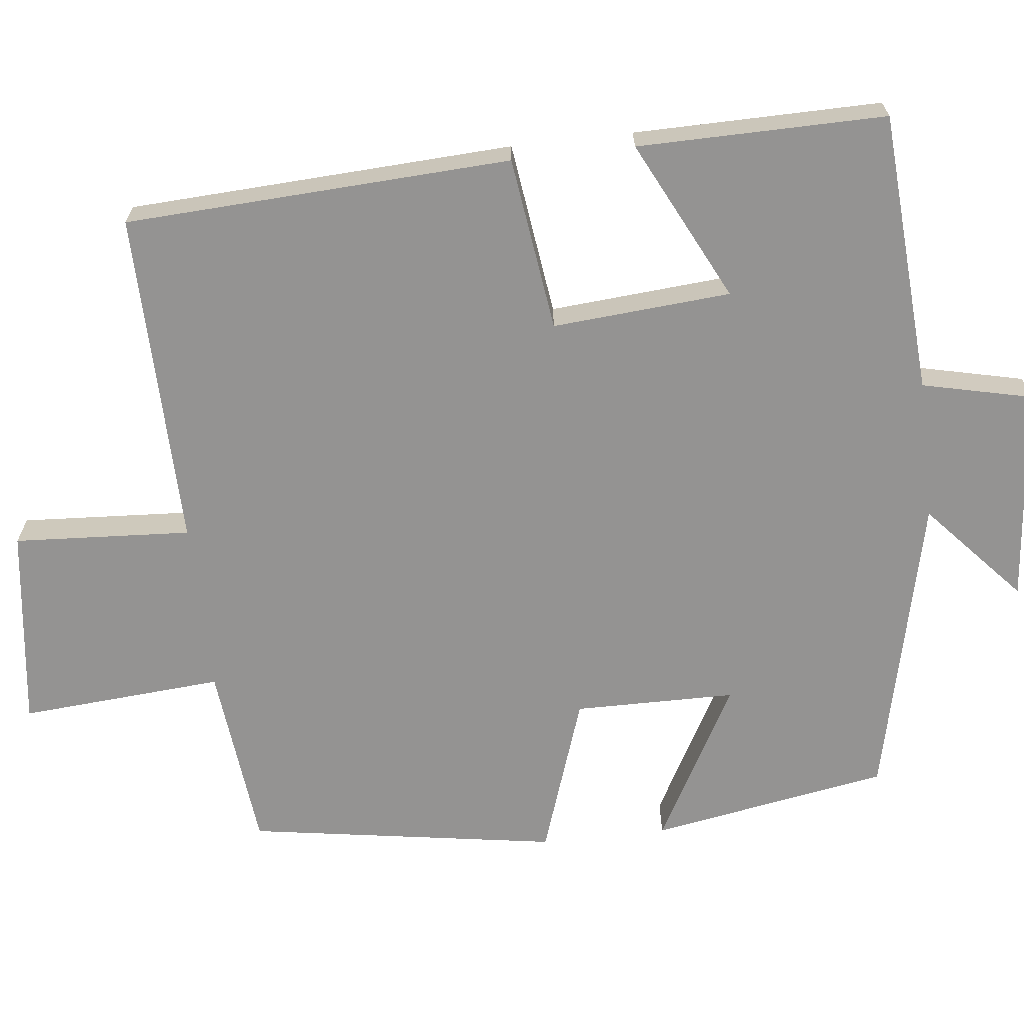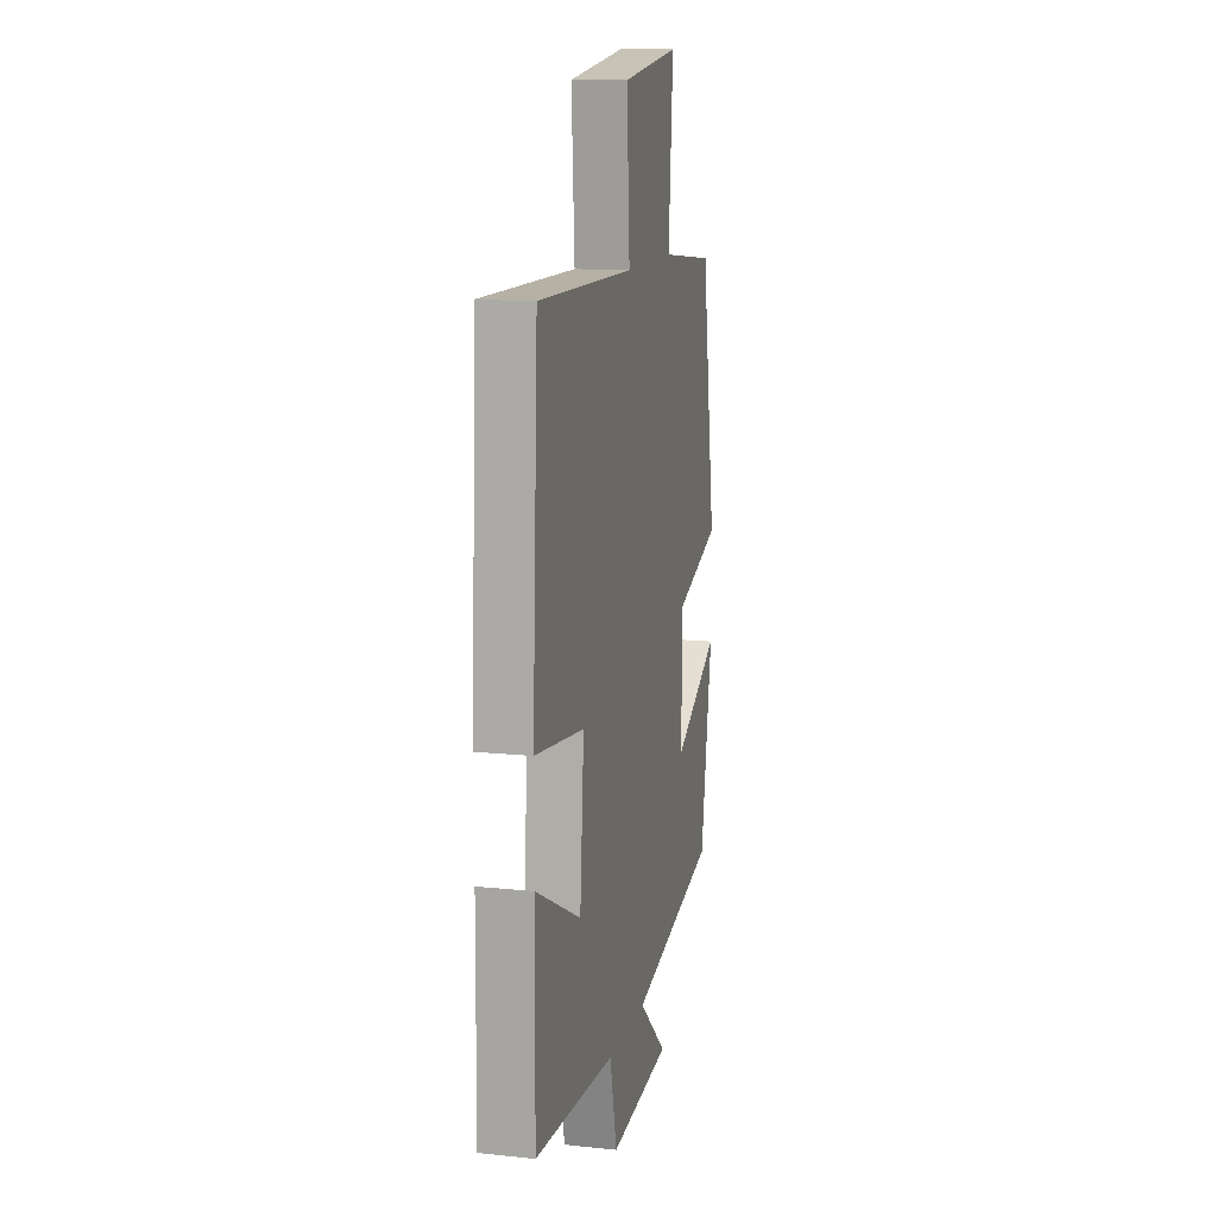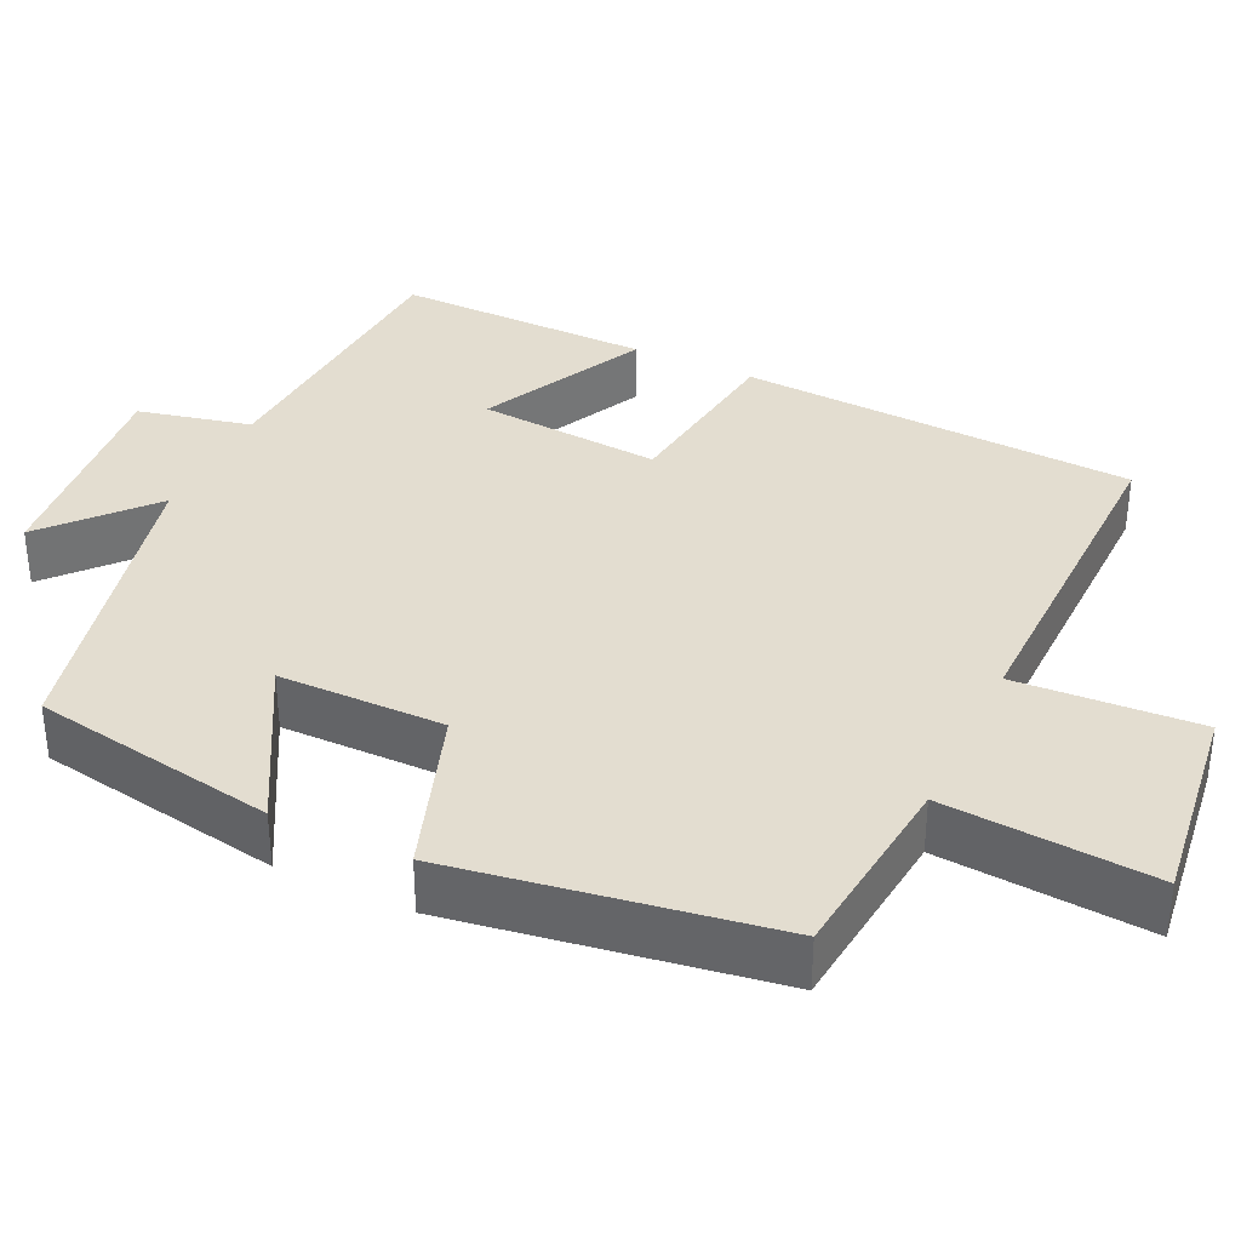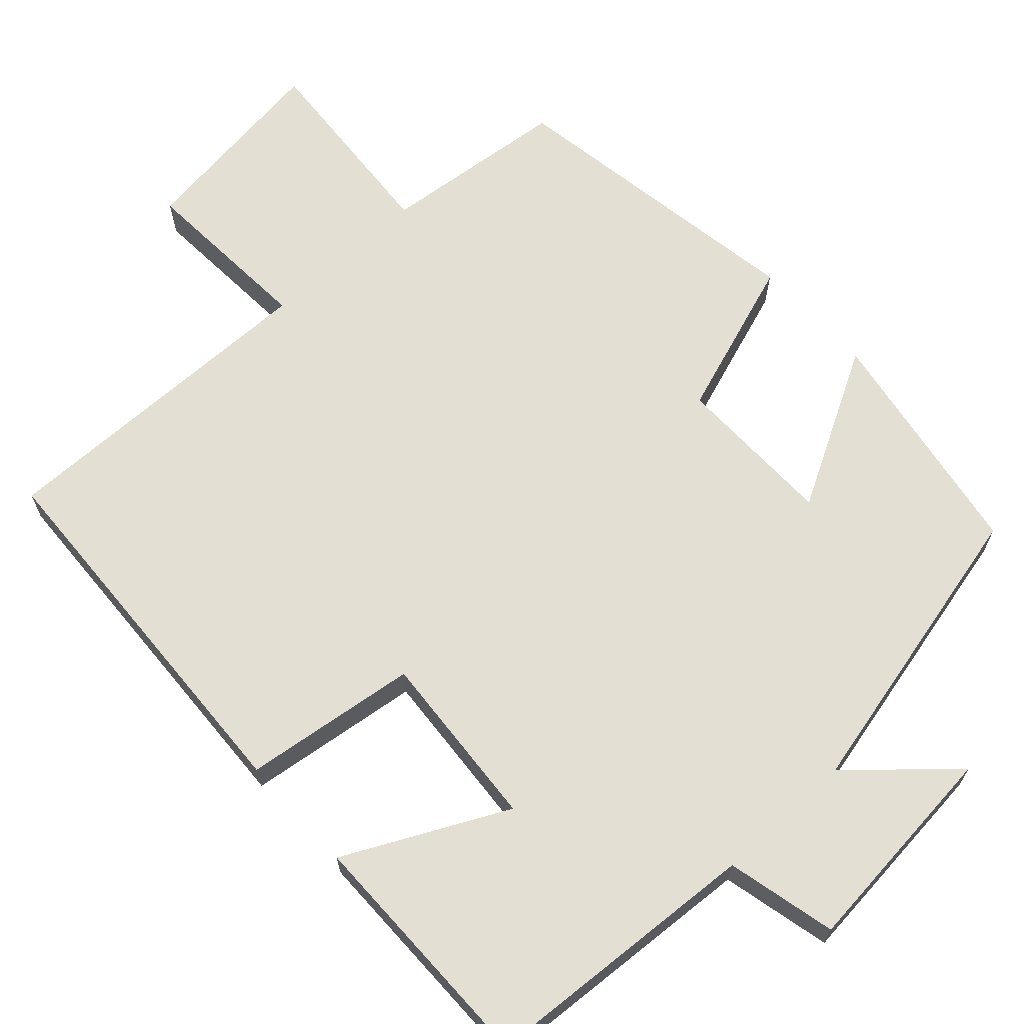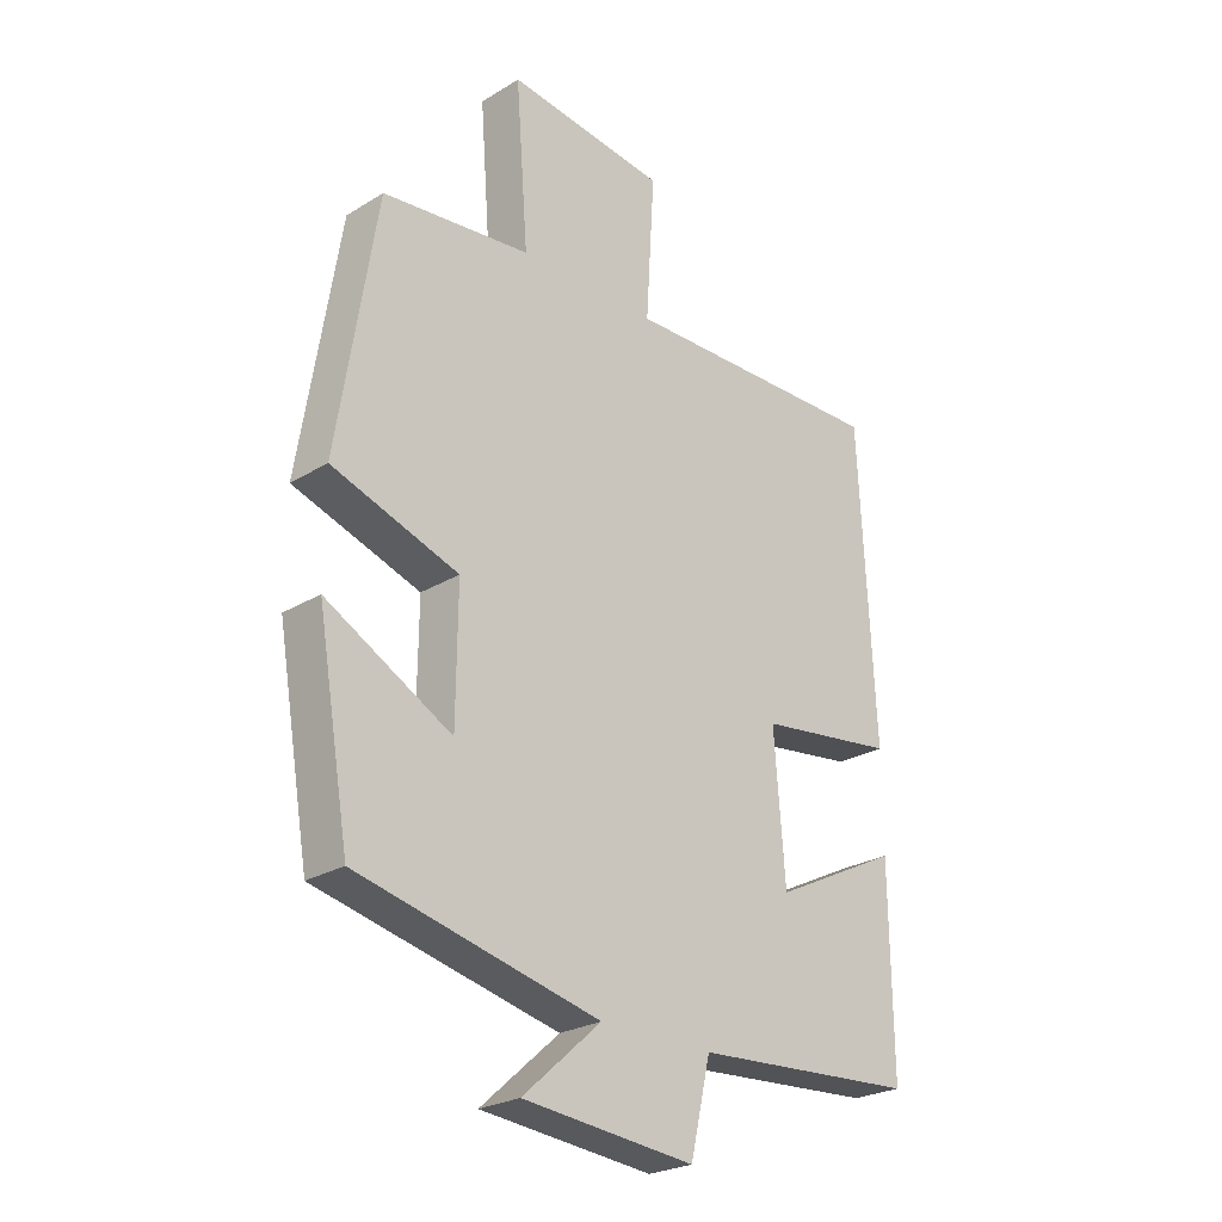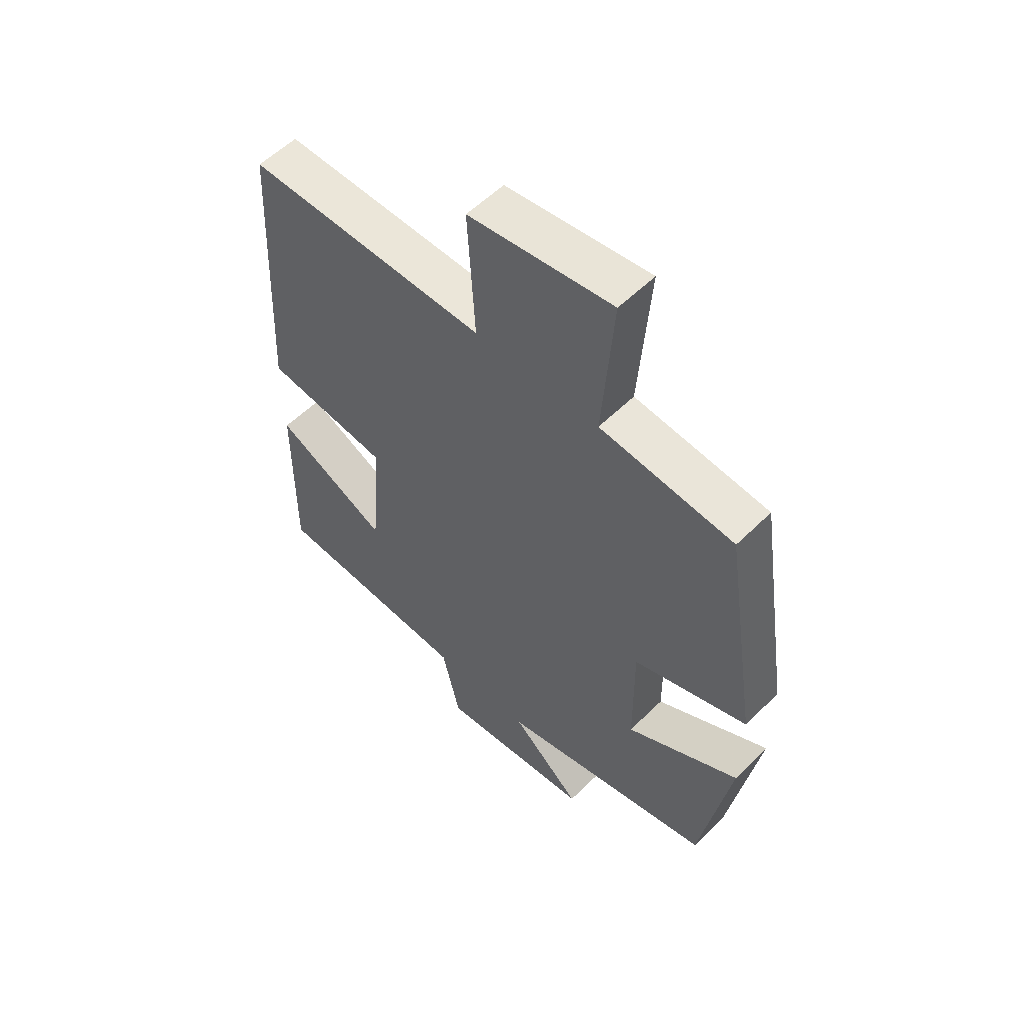
<metadata>
{"format":"obj","ext":"obj","renderer":"f3d","projection":"perspective","resolution":1024,"background":"white","views":[{"elev":-66.8,"azim":96.5,"up":"+Y"},{"elev":12.8,"azim":103.6,"up":"+Z"},{"elev":35.6,"azim":-64.7,"up":"+Y"},{"elev":66.5,"azim":137.5,"up":"+Y"},{"elev":-25.2,"azim":-45.5,"up":"+Z"},{"elev":56.0,"azim":-135.9,"up":"+Z"}]}
</metadata>
<code>
v 0.475 0.07 0.507
v 0.5 0.07 0.005
v 0.273 0.07 -0.025
v 0.291 0.07 -0.257
v 0.5 0.07 -0.153
v 0.503 0.07 -0.476
v 0.136 0.07 -0.5
v 0.103 0.07 -0.643
v -0.179 0.07 -0.615
v -0.05 0.07 -0.5
v -0.447 0.07 -0.408
v -0.5 0.07 -0.098
v -0.294 0.07 -0.211
v -0.292 0.07 -0.001
v -0.5 0.07 0.07
v -0.436 0.07 0.474
v -0.192 0.07 0.5
v -0.212 0.07 0.765
v 0.05 0.07 0.731
v 0.036 0.07 0.5
v 0.475 0 0.507
v 0.5 0 0.005
v 0.273 0 -0.025
v 0.291 0 -0.257
v 0.5 0 -0.153
v 0.503 0 -0.476
v 0.136 0 -0.5
v 0.103 0 -0.643
v -0.179 0 -0.615
v -0.05 0 -0.5
v -0.447 0 -0.408
v -0.5 0 -0.098
v -0.294 0 -0.211
v -0.292 0 -0.001
v -0.5 0 0.07
v -0.436 0 0.474
v -0.192 0 0.5
v -0.212 0 0.765
v 0.05 0 0.731
v 0.036 0 0.5
f 17 18 19 20
f 16 17 20
f 15 16 20
f 14 15 20
f 13 14 20 1
f 10 11 12 13
f 10 13 1
f 7 8 9 10
f 6 7 10
f 5 6 10
f 4 5 10
f 3 4 10
f 3 10 1
f 1 2 3
f 40 39 38 37
f 40 37 36
f 40 36 35
f 40 35 34
f 21 40 34 33
f 33 32 31 30
f 21 33 30
f 30 29 28 27
f 30 27 26
f 30 26 25
f 30 25 24
f 30 24 23
f 21 30 23
f 23 22 21
f 1 21 22 2
f 2 22 23 3
f 3 23 24 4
f 4 24 25 5
f 5 25 26 6
f 6 26 27 7
f 7 27 28 8
f 8 28 29 9
f 9 29 30 10
f 10 30 31 11
f 11 31 32 12
f 12 32 33 13
f 13 33 34 14
f 14 34 35 15
f 15 35 36 16
f 16 36 37 17
f 17 37 38 18
f 18 38 39 19
f 19 39 40 20
f 20 40 21 1

</code>
